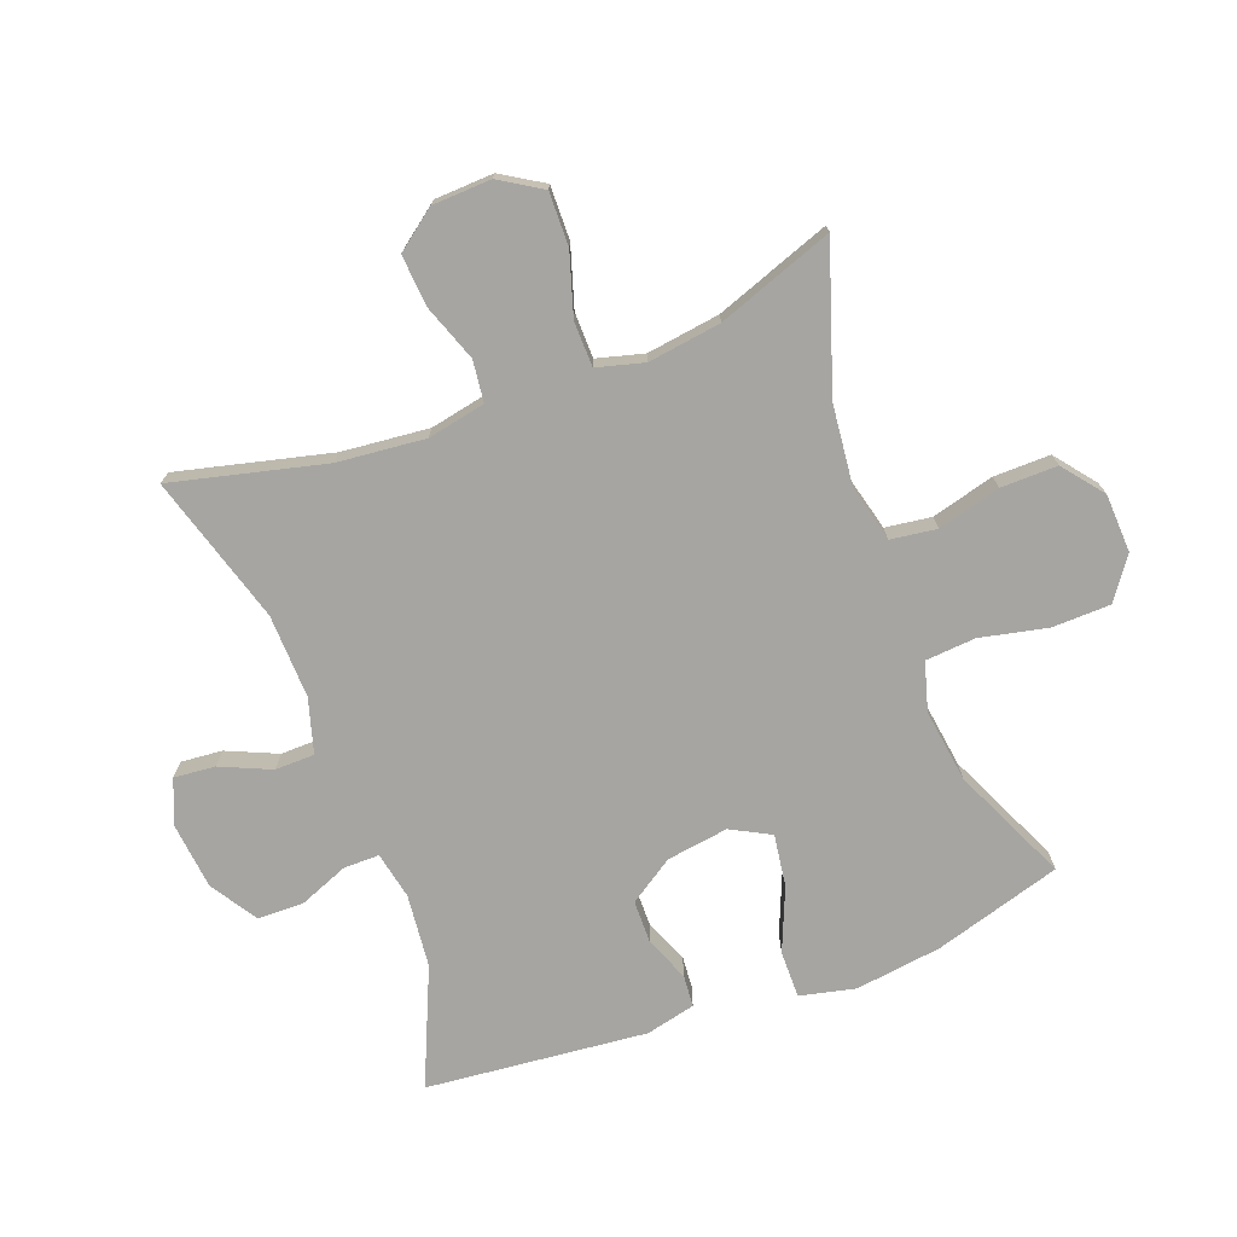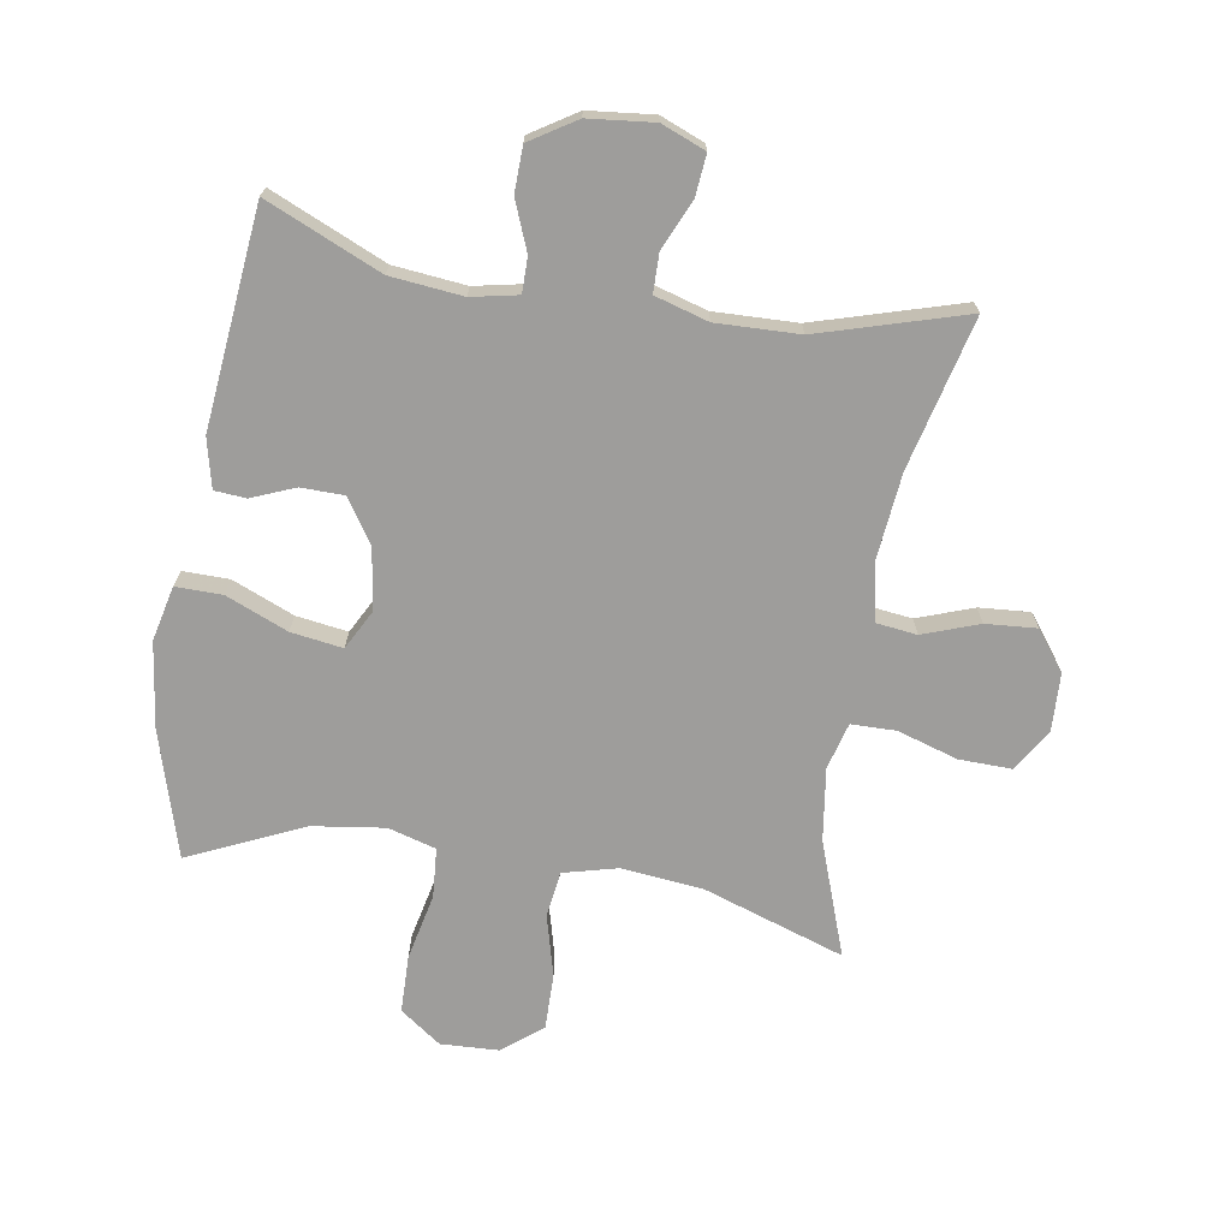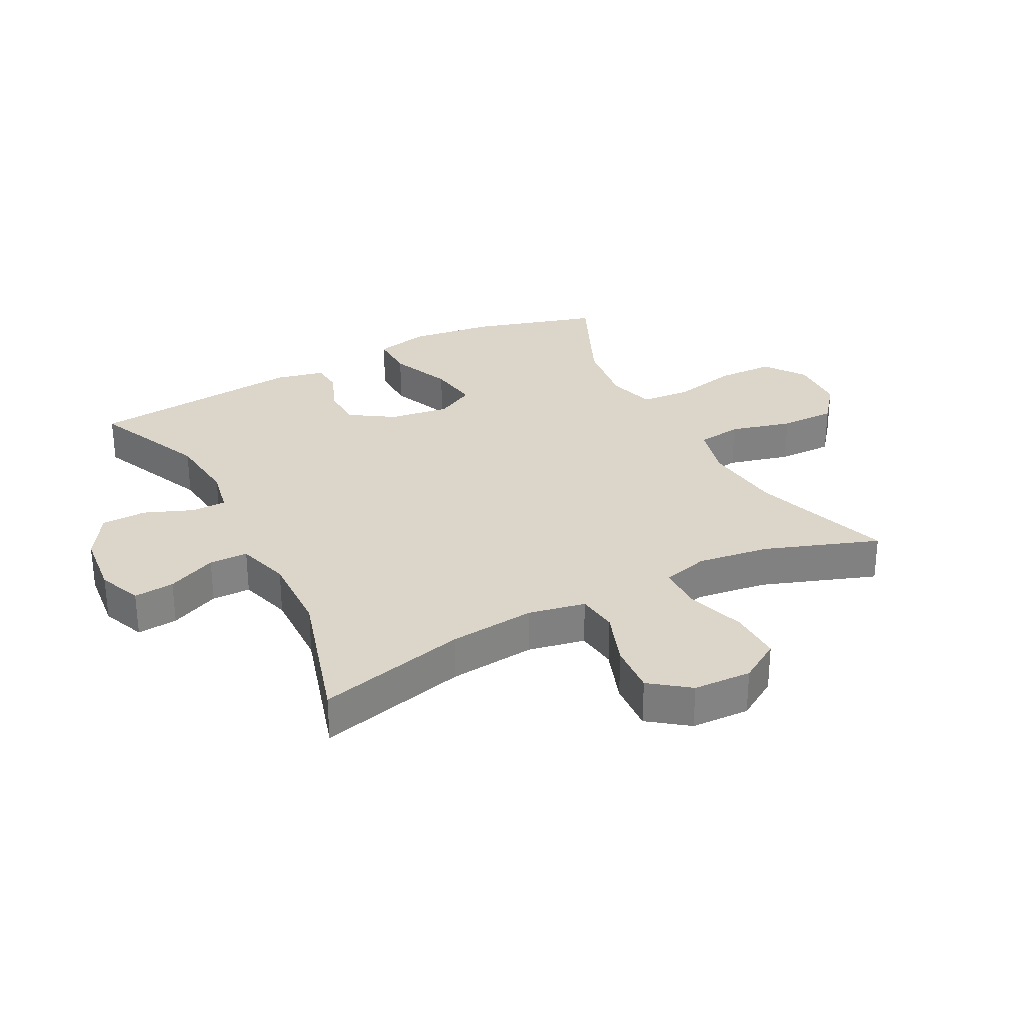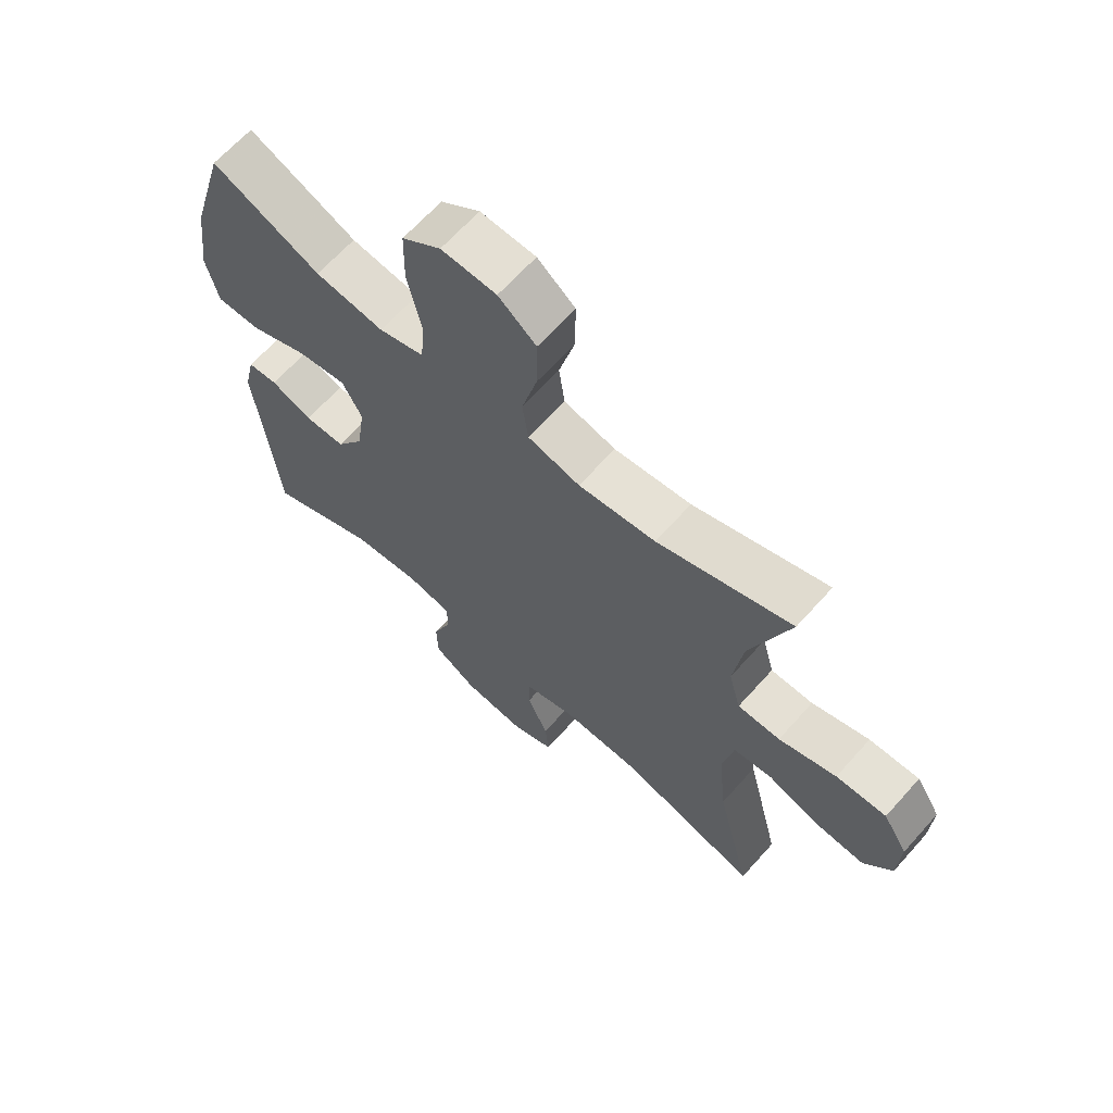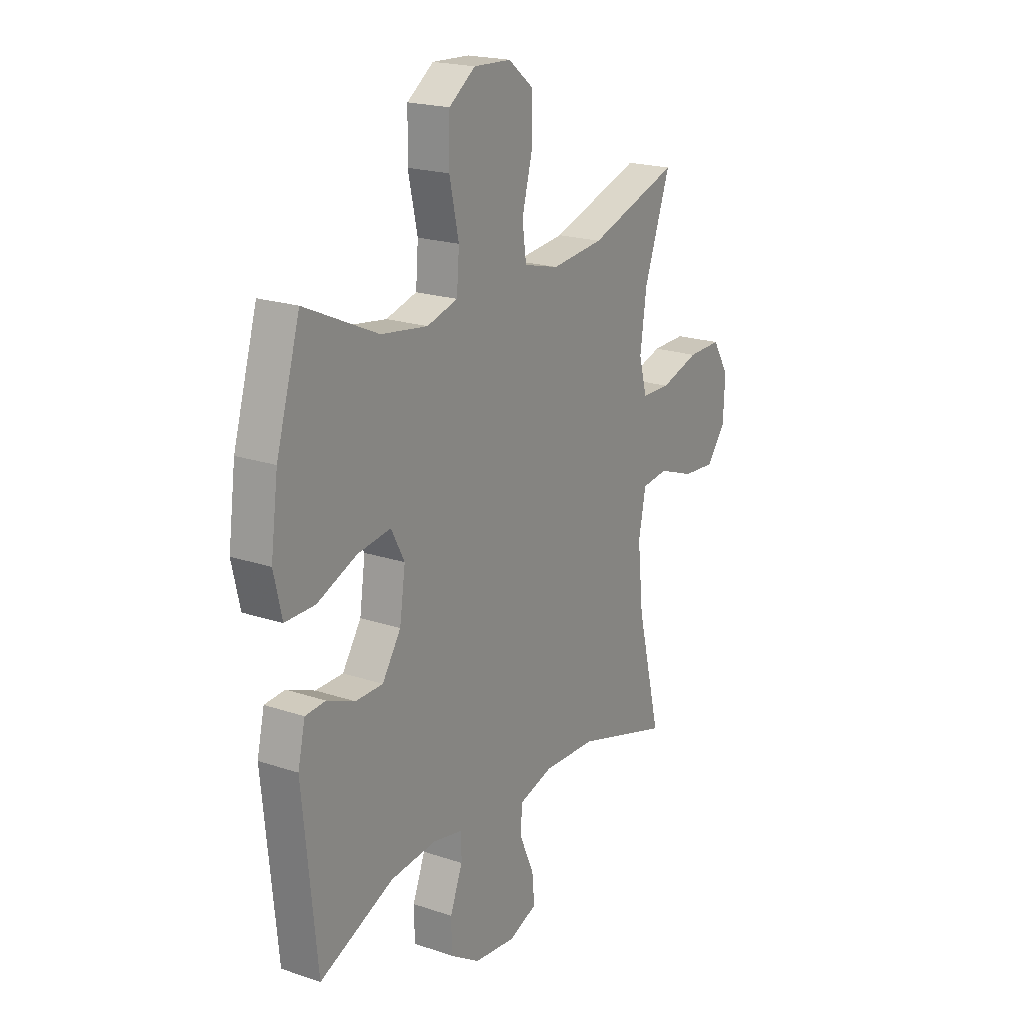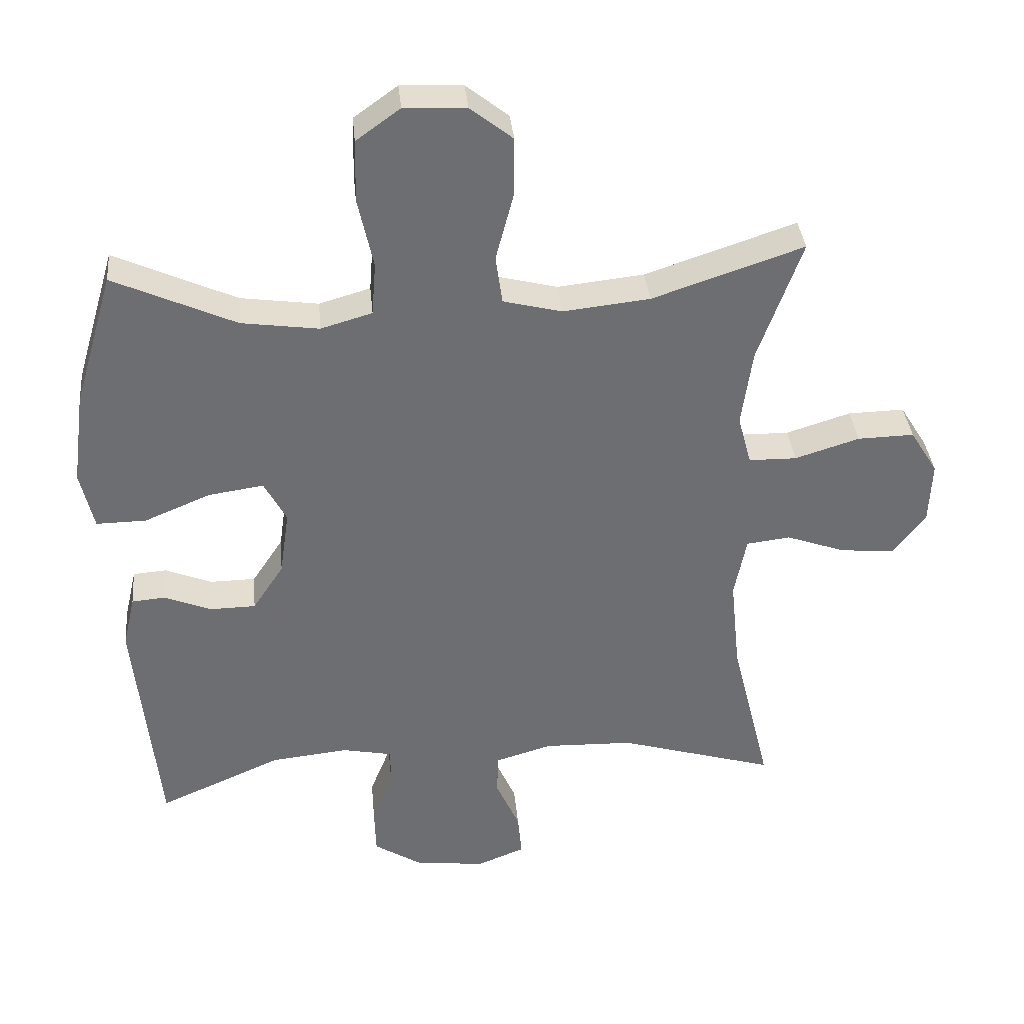
<metadata>
{"format":"obj","ext":"obj","renderer":"f3d","projection":"perspective","resolution":1024,"background":"white","views":[{"elev":-73.8,"azim":-69.3,"up":"+Y"},{"elev":-70.4,"azim":170.7,"up":"+Y"},{"elev":29.9,"azim":-117.6,"up":"+Y"},{"elev":65.5,"azim":-138.2,"up":"+Z"},{"elev":20.1,"azim":121.8,"up":"+Z"},{"elev":36.0,"azim":174.6,"up":"+Z"}]}
</metadata>
<code>
v -0.5 0.07 -0.5
v -0.441 0.07 -0.26
v -0.427 0.07 -0.122
v -0.445 0.07 -0.031
v -0.51 0.07 -0.023
v -0.599 0.07 -0.055
v -0.68 0.07 -0.061
v -0.727 0.07 0.001
v -0.731 0.07 0.094
v -0.69 0.07 0.16
v -0.606 0.07 0.158
v -0.51 0.07 0.128
v -0.439 0.07 0.129
v -0.419 0.07 0.203
v -0.435 0.07 0.318
v -0.5 0.07 0.5
v -0.276 0.07 0.425
v -0.147 0.07 0.411
v -0.06 0.07 0.433
v -0.05 0.07 0.505
v -0.076 0.07 0.604
v -0.077 0.07 0.693
v -0.014 0.07 0.743
v 0.078 0.07 0.747
v 0.143 0.07 0.7
v 0.145 0.07 0.608
v 0.122 0.07 0.503
v 0.128 0.07 0.424
v 0.204 0.07 0.402
v 0.319 0.07 0.418
v 0.5 0.07 0.5
v 0.559 0.07 0.3
v 0.577 0.07 0.164
v 0.557 0.07 0.077
v 0.483 0.07 0.078
v 0.385 0.07 0.119
v 0.303 0.07 0.131
v 0.27 0.07 0.069
v 0.284 0.07 -0.028
v 0.33 0.07 -0.098
v 0.398 0.07 -0.099
v 0.467 0.07 -0.071
v 0.517 0.07 -0.075
v 0.535 0.07 -0.153
v 0.5 0.07 -0.5
v 0.317 0.07 -0.42
v 0.202 0.07 -0.408
v 0.128 0.07 -0.423
v 0.128 0.07 -0.479
v 0.159 0.07 -0.557
v 0.157 0.07 -0.629
v 0.084 0.07 -0.675
v -0.02 0.07 -0.686
v -0.09 0.07 -0.658
v -0.084 0.07 -0.593
v -0.049 0.07 -0.514
v -0.05 0.07 -0.452
v -0.135 0.07 -0.427
v -0.267 0.07 -0.431
v -0.5 0 -0.5
v -0.441 0 -0.26
v -0.427 0 -0.122
v -0.445 0 -0.031
v -0.51 0 -0.023
v -0.599 0 -0.055
v -0.68 0 -0.061
v -0.727 0 0.001
v -0.731 0 0.094
v -0.69 0 0.16
v -0.606 0 0.158
v -0.51 0 0.128
v -0.439 0 0.129
v -0.419 0 0.203
v -0.435 0 0.318
v -0.5 0 0.5
v -0.276 0 0.425
v -0.147 0 0.411
v -0.06 0 0.433
v -0.05 0 0.505
v -0.076 0 0.604
v -0.077 0 0.693
v -0.014 0 0.743
v 0.078 0 0.747
v 0.143 0 0.7
v 0.145 0 0.608
v 0.122 0 0.503
v 0.128 0 0.424
v 0.204 0 0.402
v 0.319 0 0.418
v 0.5 0 0.5
v 0.559 0 0.3
v 0.577 0 0.164
v 0.557 0 0.077
v 0.483 0 0.078
v 0.385 0 0.119
v 0.303 0 0.131
v 0.27 0 0.069
v 0.284 0 -0.028
v 0.33 0 -0.098
v 0.398 0 -0.099
v 0.467 0 -0.071
v 0.517 0 -0.075
v 0.535 0 -0.153
v 0.5 0 -0.5
v 0.317 0 -0.42
v 0.202 0 -0.408
v 0.128 0 -0.423
v 0.128 0 -0.479
v 0.159 0 -0.557
v 0.157 0 -0.629
v 0.084 0 -0.675
v -0.02 0 -0.686
v -0.09 0 -0.658
v -0.084 0 -0.593
v -0.049 0 -0.514
v -0.05 0 -0.452
v -0.135 0 -0.427
v -0.267 0 -0.431
f 54 55 56
f 53 54 56
f 52 53 56
f 51 52 56
f 50 51 56
f 49 50 56
f 48 49 56 57
f 47 48 57 58
f 44 45 46
f 43 44 46
f 42 43 46
f 41 42 46
f 40 41 46 47
f 47 58 59
f 40 47 59
f 39 40 59
f 34 35 36
f 33 34 36
f 32 33 36
f 31 32 36
f 30 31 36
f 29 30 36 37
f 28 29 37 38
f 25 26 27
f 24 25 27
f 23 24 27
f 22 23 27
f 21 22 27
f 20 21 27
f 19 20 27 28
f 59 1 2
f 39 59 2
f 38 39 2
f 28 38 2
f 19 28 2
f 18 19 2
f 10 11 12
f 9 10 12
f 8 9 12
f 7 8 12
f 6 7 12
f 5 6 12
f 4 5 12 13
f 3 4 13 14
f 17 18 2 3
f 15 16 17
f 14 15 17
f 3 14 17
f 115 114 113
f 115 113 112
f 115 112 111
f 115 111 110
f 115 110 109
f 115 109 108
f 116 115 108 107
f 117 116 107 106
f 105 104 103
f 105 103 102
f 105 102 101
f 105 101 100
f 106 105 100 99
f 118 117 106
f 118 106 99
f 118 99 98
f 95 94 93
f 95 93 92
f 95 92 91
f 95 91 90
f 95 90 89
f 96 95 89 88
f 97 96 88 87
f 86 85 84
f 86 84 83
f 86 83 82
f 86 82 81
f 86 81 80
f 86 80 79
f 87 86 79 78
f 61 60 118
f 61 118 98
f 61 98 97
f 61 97 87
f 61 87 78
f 61 78 77
f 71 70 69
f 71 69 68
f 71 68 67
f 71 67 66
f 71 66 65
f 71 65 64
f 72 71 64 63
f 73 72 63 62
f 62 61 77 76
f 76 75 74
f 76 74 73
f 76 73 62
f 1 60 61 2
f 2 61 62 3
f 3 62 63 4
f 4 63 64 5
f 5 64 65 6
f 6 65 66 7
f 7 66 67 8
f 8 67 68 9
f 9 68 69 10
f 10 69 70 11
f 11 70 71 12
f 12 71 72 13
f 13 72 73 14
f 14 73 74 15
f 15 74 75 16
f 16 75 76 17
f 17 76 77 18
f 18 77 78 19
f 19 78 79 20
f 20 79 80 21
f 21 80 81 22
f 22 81 82 23
f 23 82 83 24
f 24 83 84 25
f 25 84 85 26
f 26 85 86 27
f 27 86 87 28
f 28 87 88 29
f 29 88 89 30
f 30 89 90 31
f 31 90 91 32
f 32 91 92 33
f 33 92 93 34
f 34 93 94 35
f 35 94 95 36
f 36 95 96 37
f 37 96 97 38
f 38 97 98 39
f 39 98 99 40
f 40 99 100 41
f 41 100 101 42
f 42 101 102 43
f 43 102 103 44
f 44 103 104 45
f 45 104 105 46
f 46 105 106 47
f 47 106 107 48
f 48 107 108 49
f 49 108 109 50
f 50 109 110 51
f 51 110 111 52
f 52 111 112 53
f 53 112 113 54
f 54 113 114 55
f 55 114 115 56
f 56 115 116 57
f 57 116 117 58
f 58 117 118 59
f 59 118 60 1

</code>
